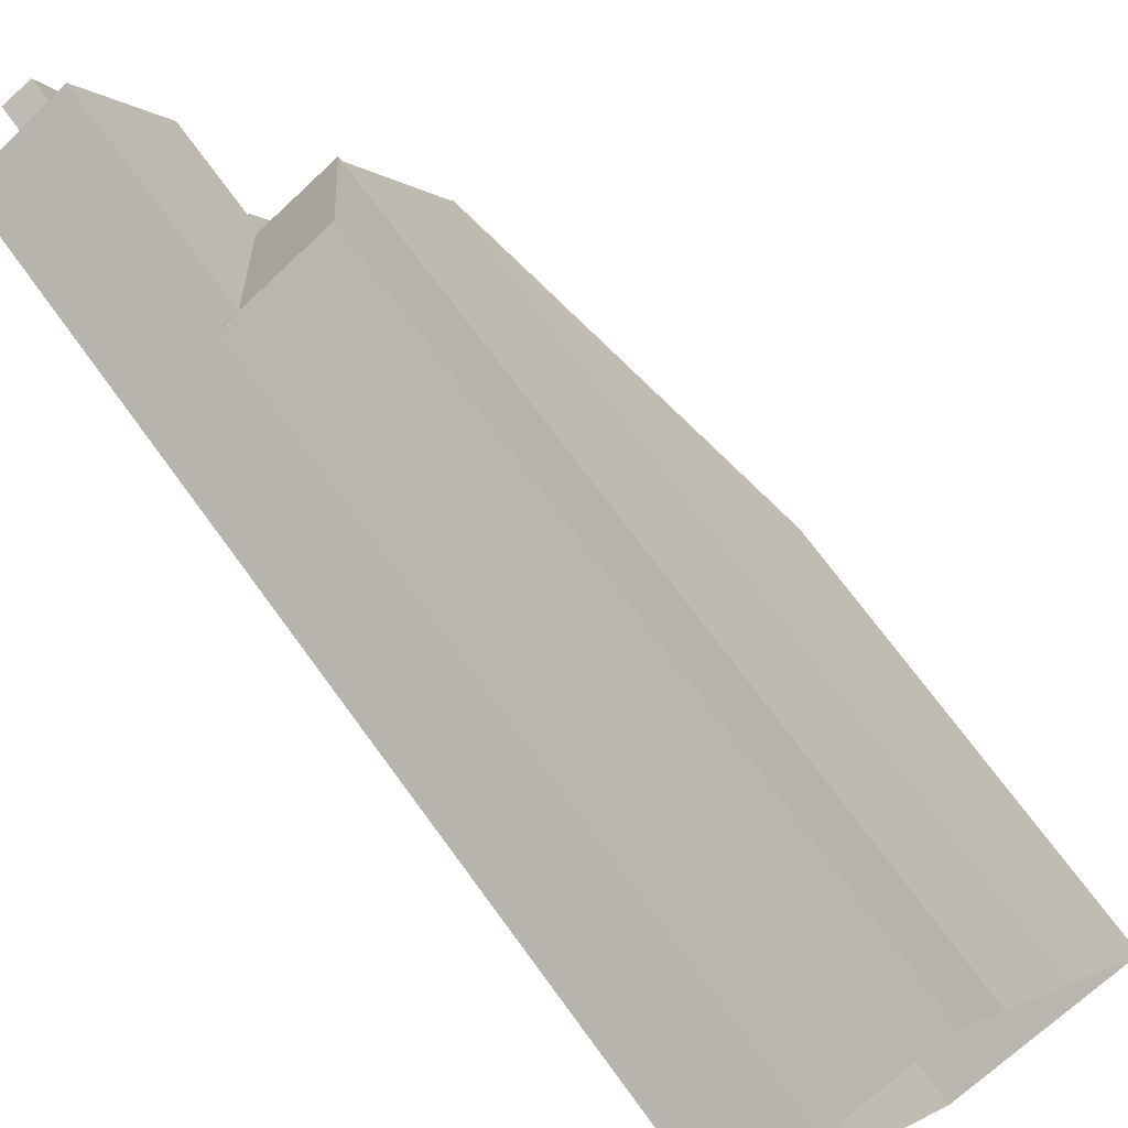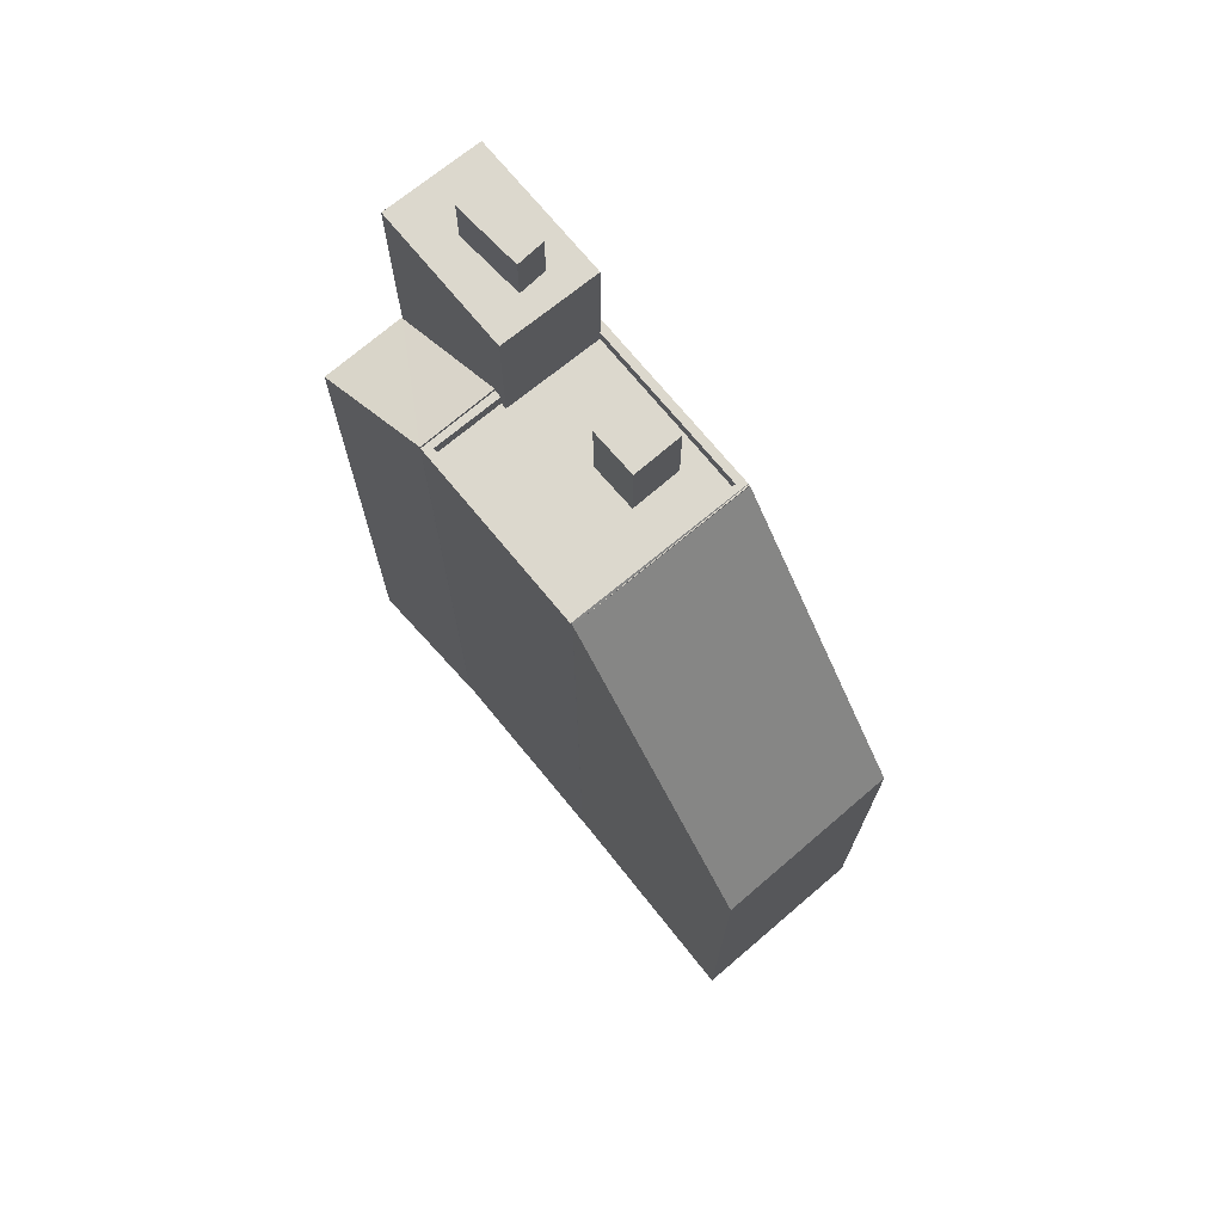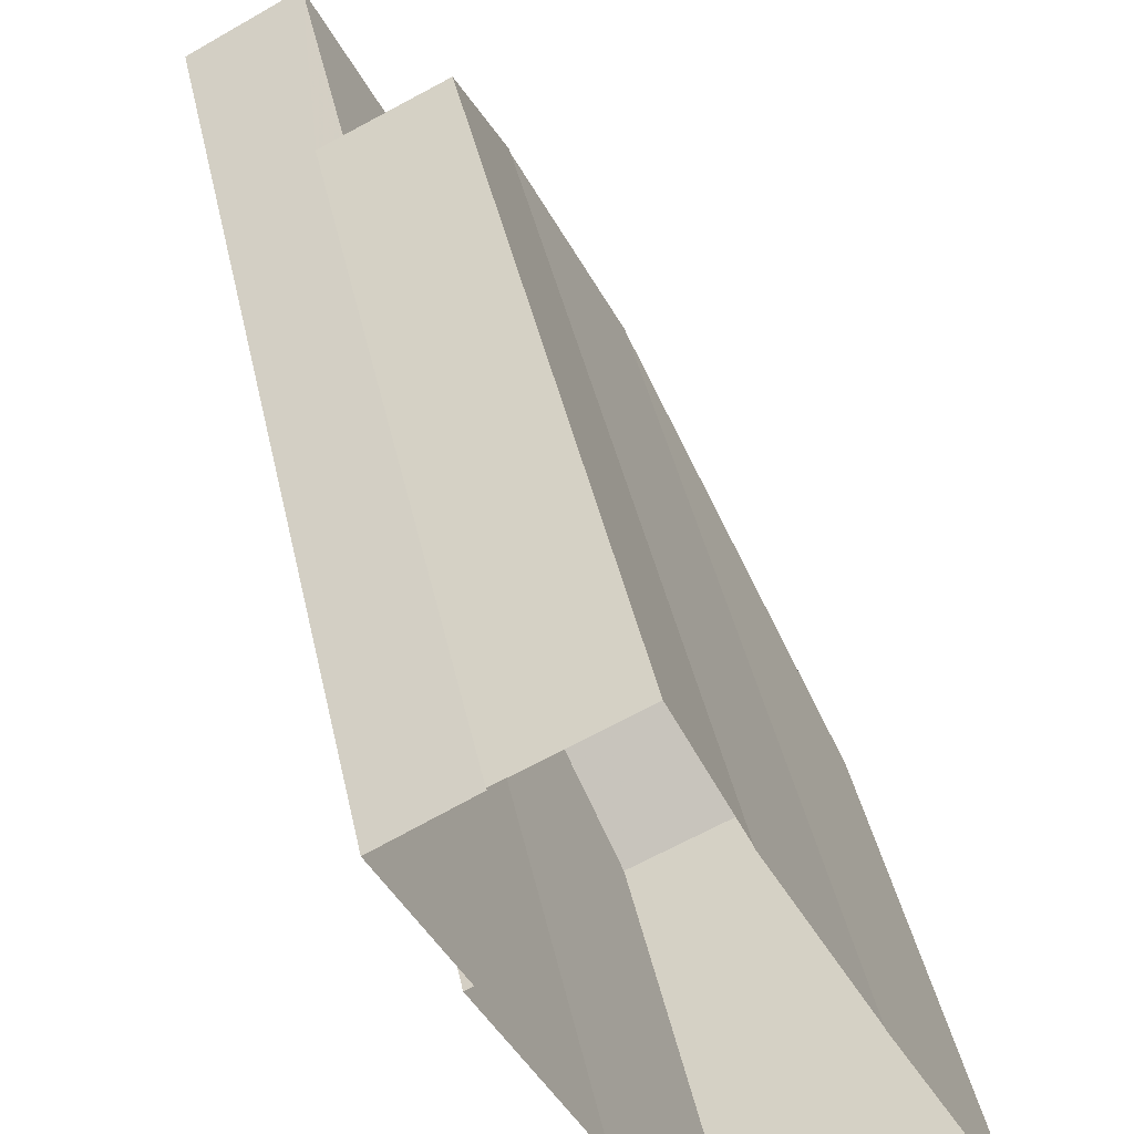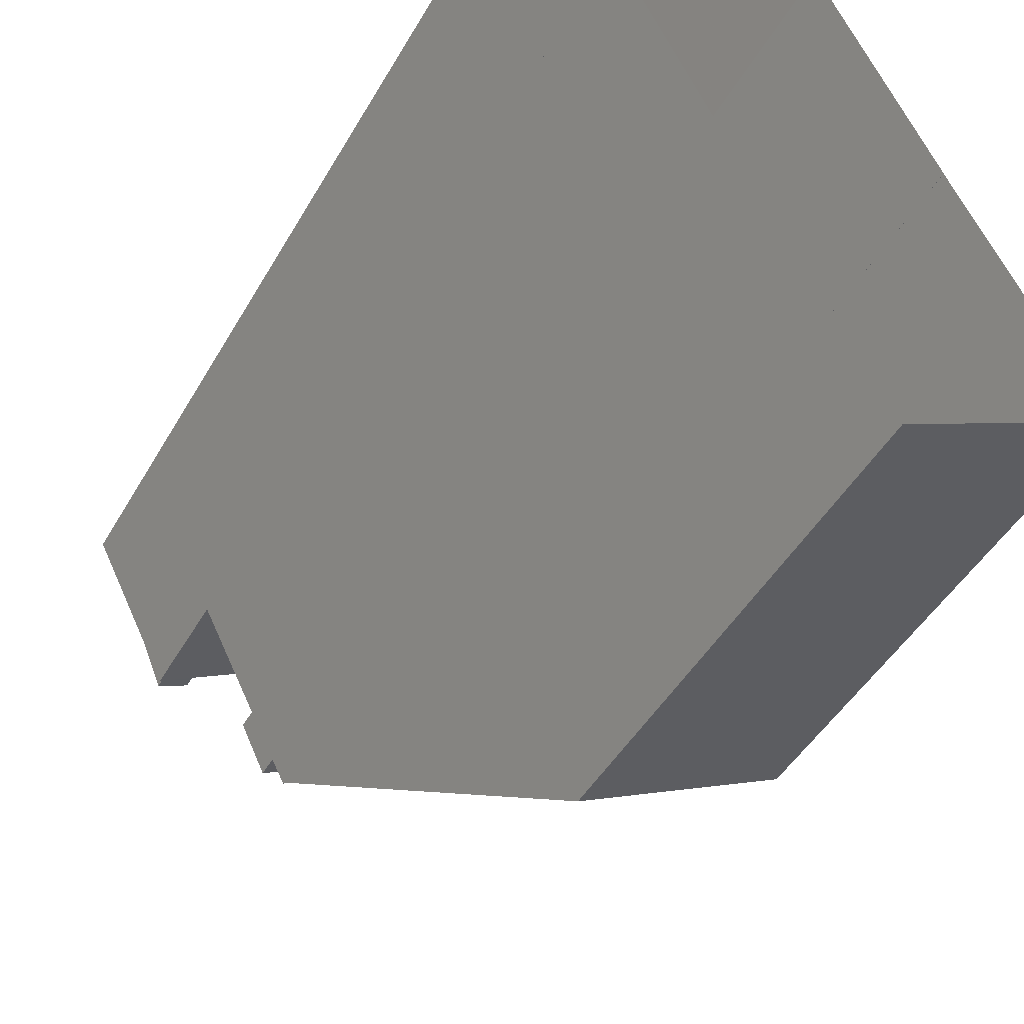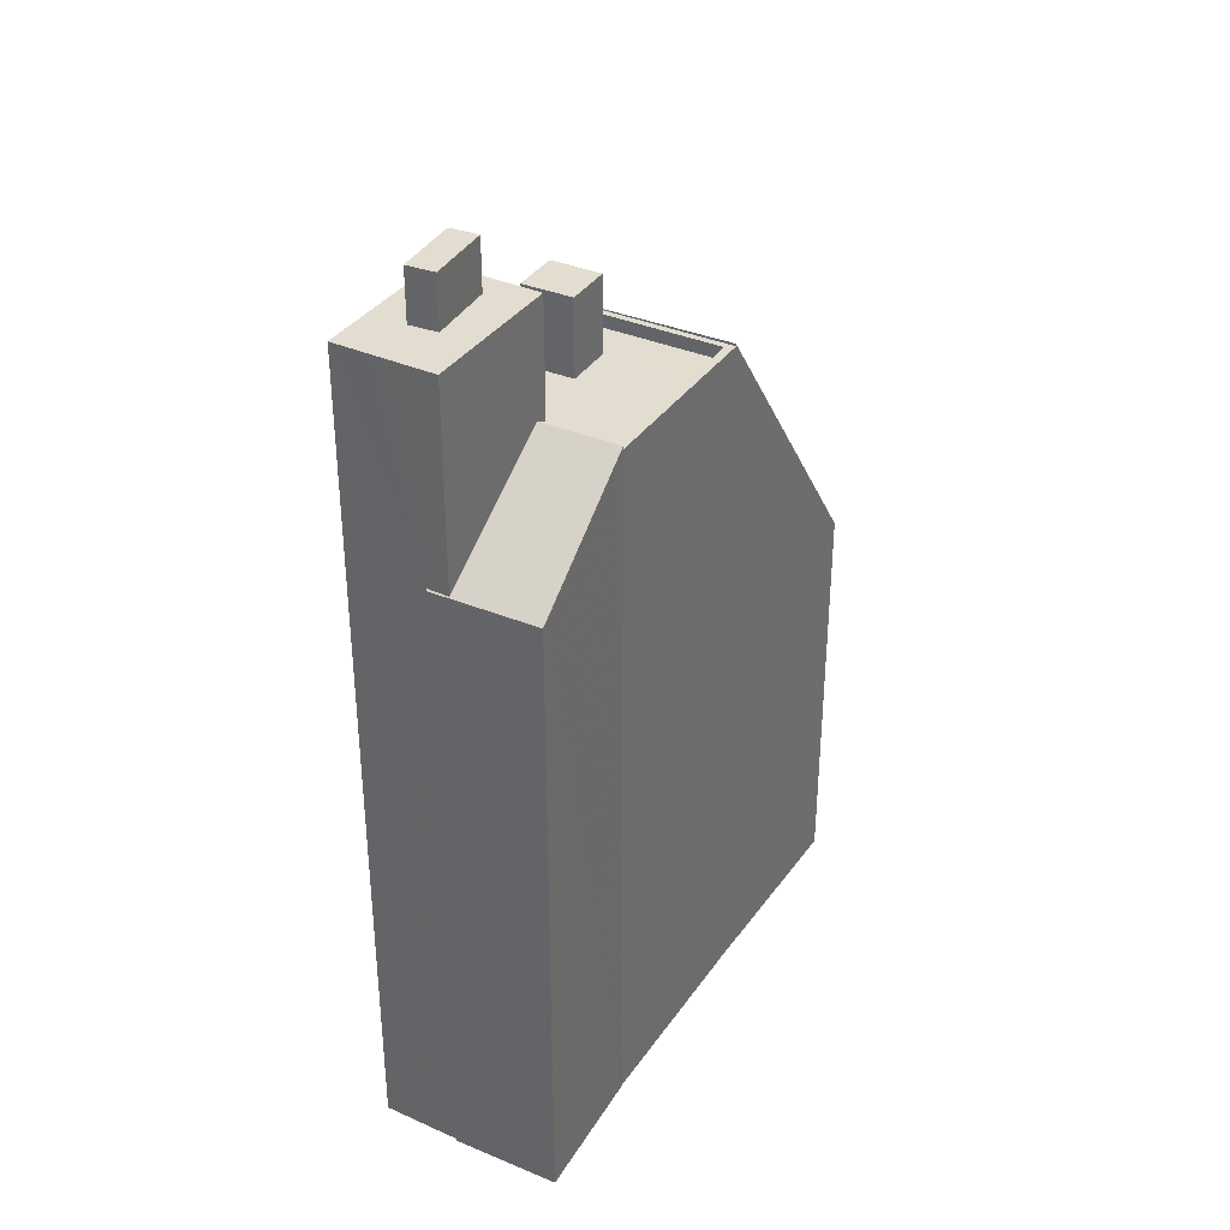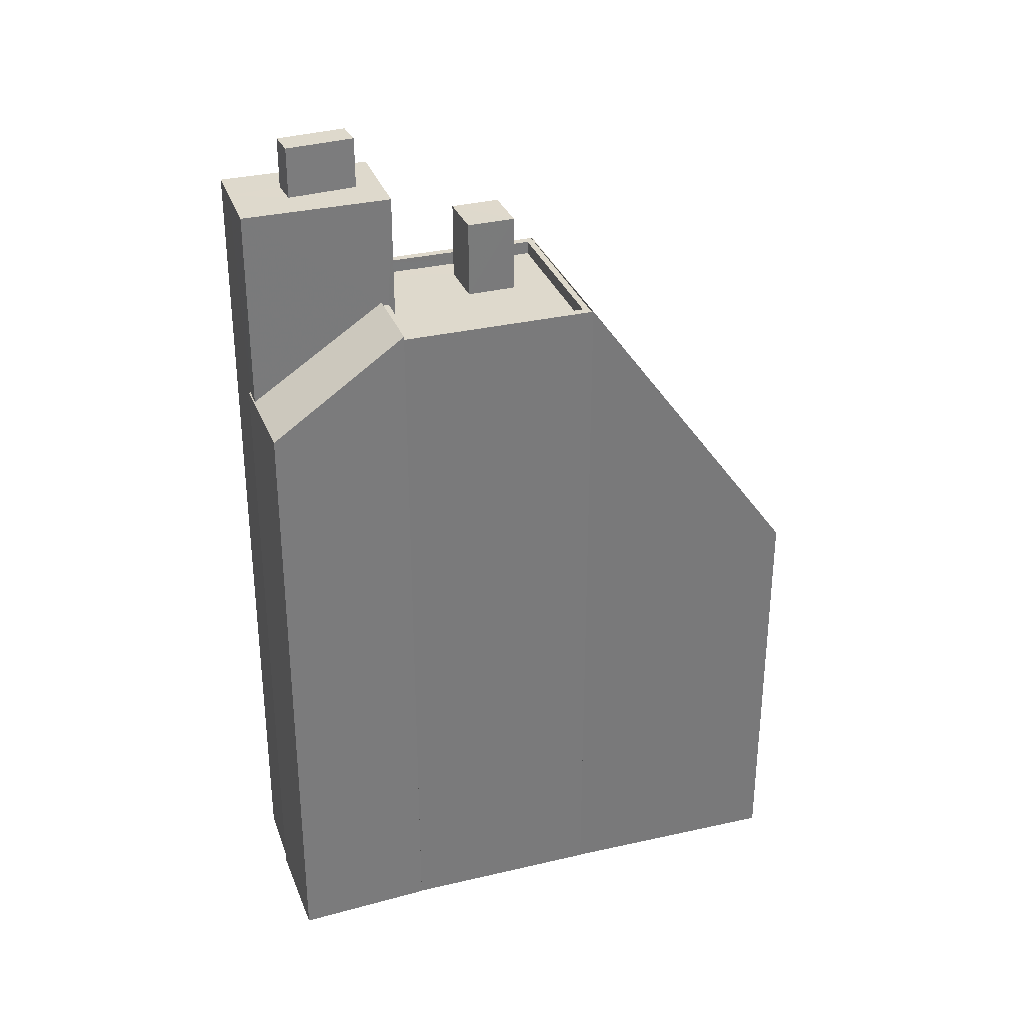
<metadata>
{"format":"obj","ext":"obj","renderer":"f3d","projection":"perspective","resolution":1024,"background":"white","views":[{"elev":71.2,"azim":143.9,"up":"+Y"},{"elev":72.5,"azim":-66.3,"up":"+Z"},{"elev":41.0,"azim":168.2,"up":"+Y"},{"elev":-44.2,"azim":152.5,"up":"+Y"},{"elev":35.4,"azim":-176.9,"up":"+Z"},{"elev":32.2,"azim":-135.1,"up":"+Z"}]}
</metadata>
<code>
v -5567 -3.592e+04 3.885
v -5564 -3.592e+04 3.884
v -5564 -3.592e+04 3.884
v -5574 -3.594e+04 3.88
v -5571 -3.593e+04 3.882
v -5569 -3.594e+04 3.878
v -5568 -3.592e+04 3.884
v -5568 -3.592e+04 3.884
v -5571 -3.593e+04 3.882
v -5566 -3.593e+04 3.88
v -5566 -3.593e+04 3.88
v -5563 -3.593e+04 3.882
v -5562 -3.592e+04 3.883
v -5563 -3.593e+04 3.882
v -5574 -3.594e+04 16.43
v -5569 -3.594e+04 16.48
v -5571 -3.593e+04 25.7
v -5571 -3.593e+04 25.7
v -5566 -3.593e+04 25.65
v -5566 -3.593e+04 25.65
v -5571 -3.593e+04 25.78
v -5566 -3.593e+04 25.72
v -5566 -3.593e+04 25.7
v -5566 -3.593e+04 25.7
v -5571 -3.593e+04 25.7
v -5571 -3.593e+04 25.7
v -5571 -3.593e+04 25.7
v -5568 -3.592e+04 25.7
v -5568 -3.593e+04 25.7
v -5566 -3.593e+04 25.7
v -5563 -3.593e+04 25.7
v -5564 -3.593e+04 25.7
v -5566 -3.593e+04 25.7
v -5566 -3.593e+04 25.7
v -5563 -3.593e+04 25.7
v -5566 -3.593e+04 25.7
v -5564 -3.593e+04 25.7
v -5571 -3.593e+04 25.7
v -5571 -3.593e+04 25.3
v -5566 -3.593e+04 25.3
v -5567 -3.593e+04 25.3
v -5570 -3.593e+04 25.3
v -5565 -3.593e+04 25.3
v -5566 -3.593e+04 25.3
v -5564 -3.593e+04 25.3
v -5565 -3.593e+04 25.3
v -5567 -3.593e+04 25.3
v -5568 -3.593e+04 25.3
v -5566 -3.593e+04 25.3
v -5566 -3.593e+04 25.3
v -5568 -3.592e+04 25.81
v -5564 -3.592e+04 23.07
v -5567 -3.592e+04 23.05
v -5564 -3.592e+04 23.05
v -5566 -3.593e+04 25.81
v -5564 -3.592e+04 23.08
v -5565 -3.593e+04 27.64
v -5567 -3.593e+04 27.64
v -5567 -3.593e+04 27.64
v -5566 -3.593e+04 27.64
v -5564 -3.593e+04 29.14
v -5562 -3.592e+04 29.14
v -5563 -3.592e+04 29.14
v -5564 -3.593e+04 29.14
v -5564 -3.593e+04 29.14
v -5563 -3.592e+04 29.14
v -5564 -3.592e+04 29.14
v -5564 -3.592e+04 29.14
v -5565 -3.593e+04 29.14
v -5566 -3.593e+04 29.14
v -5564 -3.592e+04 30.68
v -5565 -3.593e+04 30.68
v -5564 -3.593e+04 30.68
v -5563 -3.592e+04 30.68
f 1 2 3
f 4 5 6
f 7 1 8
f 5 9 8
f 10 11 6
f 12 3 13
f 12 14 10
f 1 3 8
f 10 6 5
f 8 12 5
f 8 3 12
f 12 10 5
f 15 16 17
f 18 15 17
f 16 19 20
f 17 16 20
f 21 18 17
f 19 22 23
f 19 23 20
f 22 21 17
f 17 23 22
f 17 24 23
f 25 26 27
f 27 26 28
f 28 29 30
f 31 32 33
f 34 26 33
f 35 32 31
f 30 29 36
f 32 37 34
f 38 26 34
f 29 28 38
f 28 26 38
f 32 34 33
f 39 40 41
f 42 39 41
f 40 43 44
f 41 40 44
f 45 46 43
f 47 42 41
f 48 42 47
f 44 43 46
f 49 48 50
f 45 50 46
f 47 46 50
f 48 47 50
f 51 52 53
f 53 52 54
f 51 55 52
f 54 52 56
f 57 58 59
f 60 57 59
f 61 62 63
f 64 61 65
f 62 66 63
f 65 61 63
f 67 68 66
f 66 68 63
f 69 70 64
f 70 68 67
f 69 64 65
f 70 69 68
f 71 72 73
f 74 71 73
f 16 6 11
f 11 22 19
f 16 11 19
f 15 4 6
f 16 15 6
f 21 26 18
f 18 25 15
f 4 15 5
f 15 25 5
f 26 25 18
f 26 21 33
f 10 33 11
f 11 33 22
f 33 21 22
f 33 14 31
f 33 10 14
f 25 27 9
f 5 25 9
f 8 9 27
f 28 8 27
f 12 31 14
f 12 35 31
f 20 23 24
f 17 20 24
f 36 29 48
f 49 36 48
f 40 34 43
f 34 37 43
f 37 45 43
f 34 40 39
f 38 34 39
f 39 42 38
f 42 48 29
f 42 29 38
f 30 55 28
f 8 28 7
f 7 28 51
f 28 55 51
f 7 53 1
f 7 51 53
f 1 54 2
f 1 53 54
f 3 2 54
f 56 3 54
f 47 59 58
f 47 41 59
f 57 47 58
f 57 46 47
f 60 46 57
f 60 44 46
f 41 44 60
f 59 41 60
f 3 56 13
f 67 56 52
f 13 56 62
f 56 66 62
f 67 66 56
f 12 13 35
f 13 62 35
f 35 61 32
f 35 62 61
f 32 61 37
f 37 50 45
f 64 70 50
f 61 64 37
f 37 64 50
f 55 67 52
f 67 55 70
f 50 70 36
f 49 50 36
f 36 55 30
f 36 70 55
f 69 73 72
f 69 65 73
f 68 72 71
f 68 69 72
f 68 71 74
f 63 68 74
f 63 74 73
f 65 63 73

</code>
